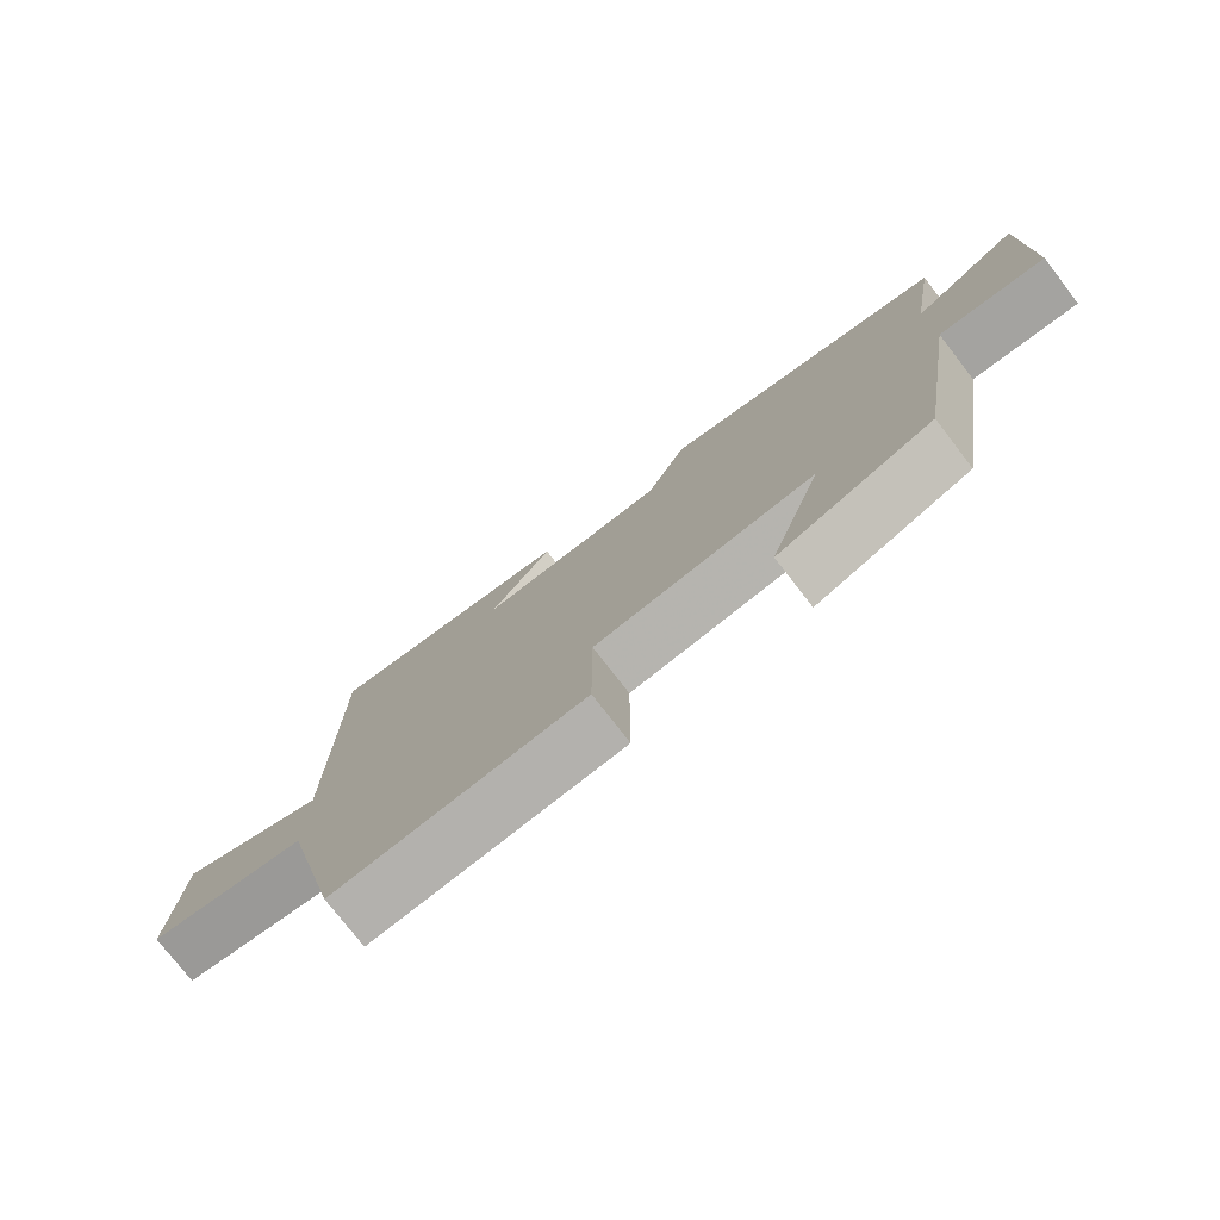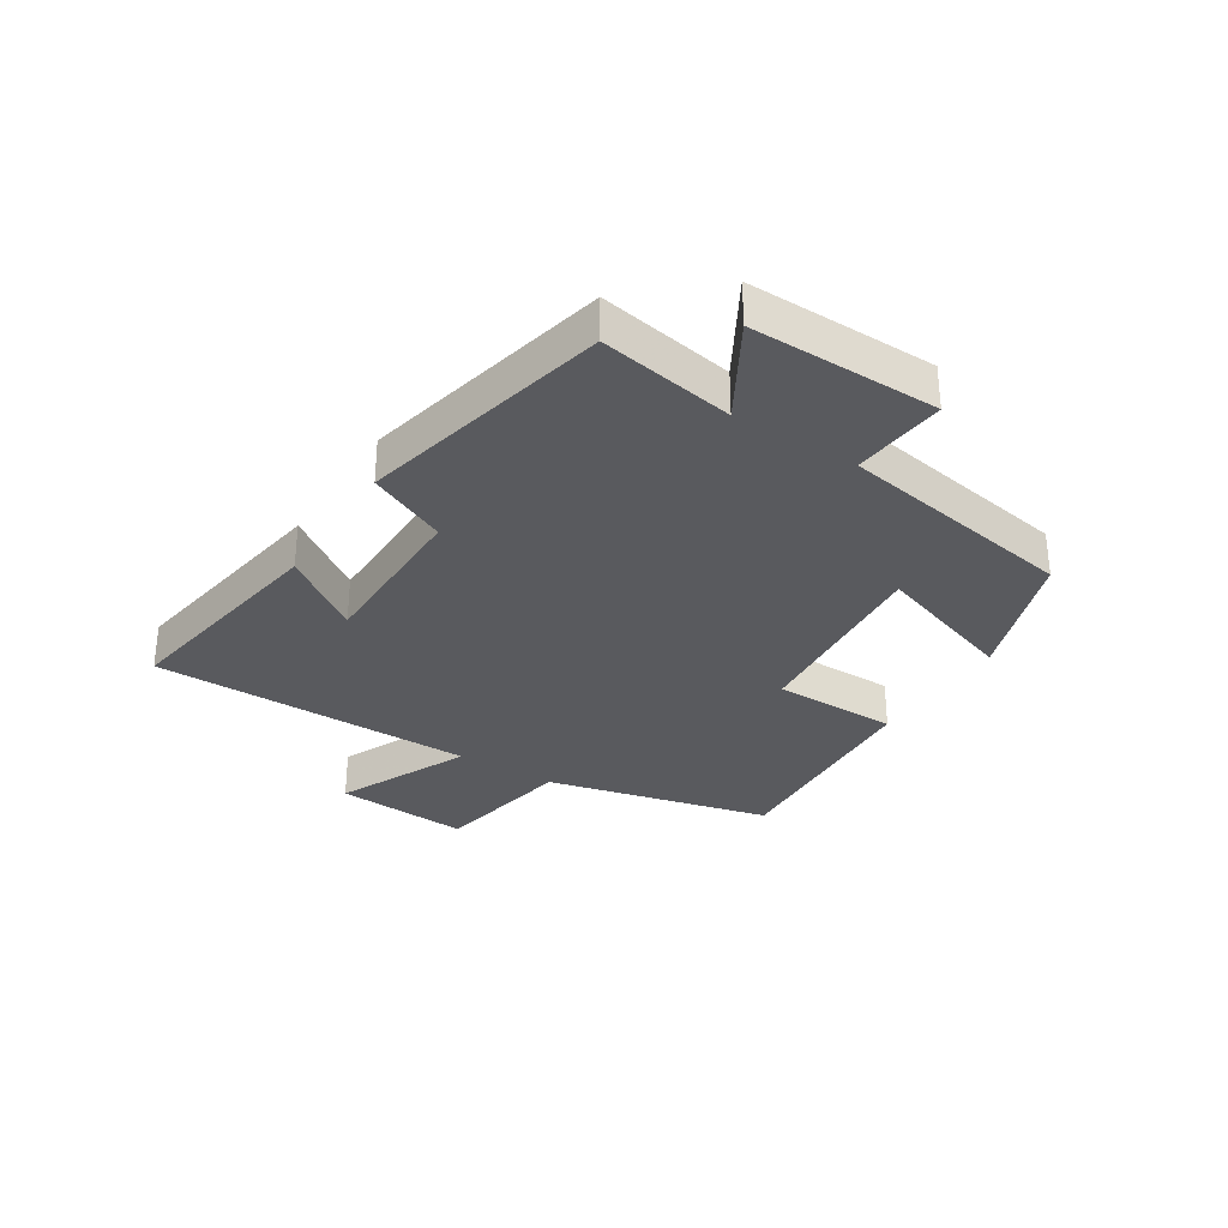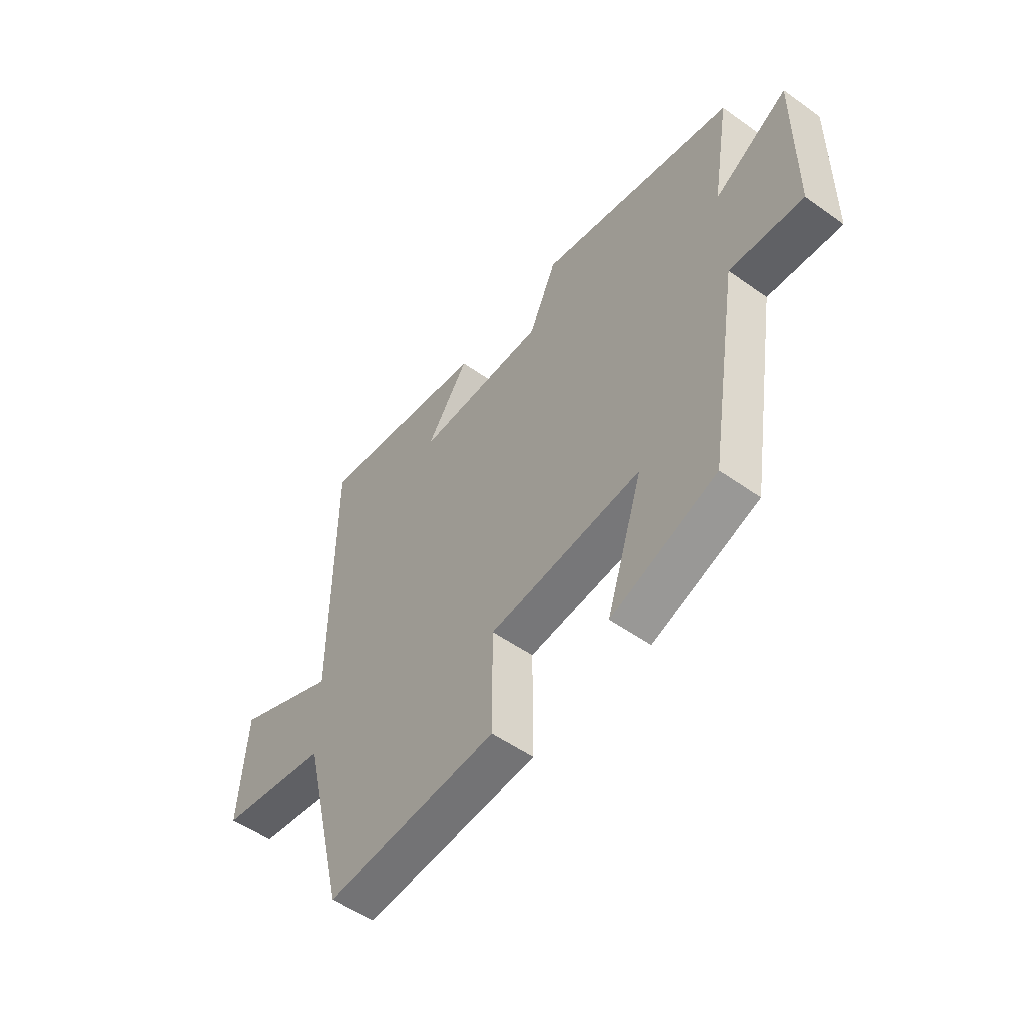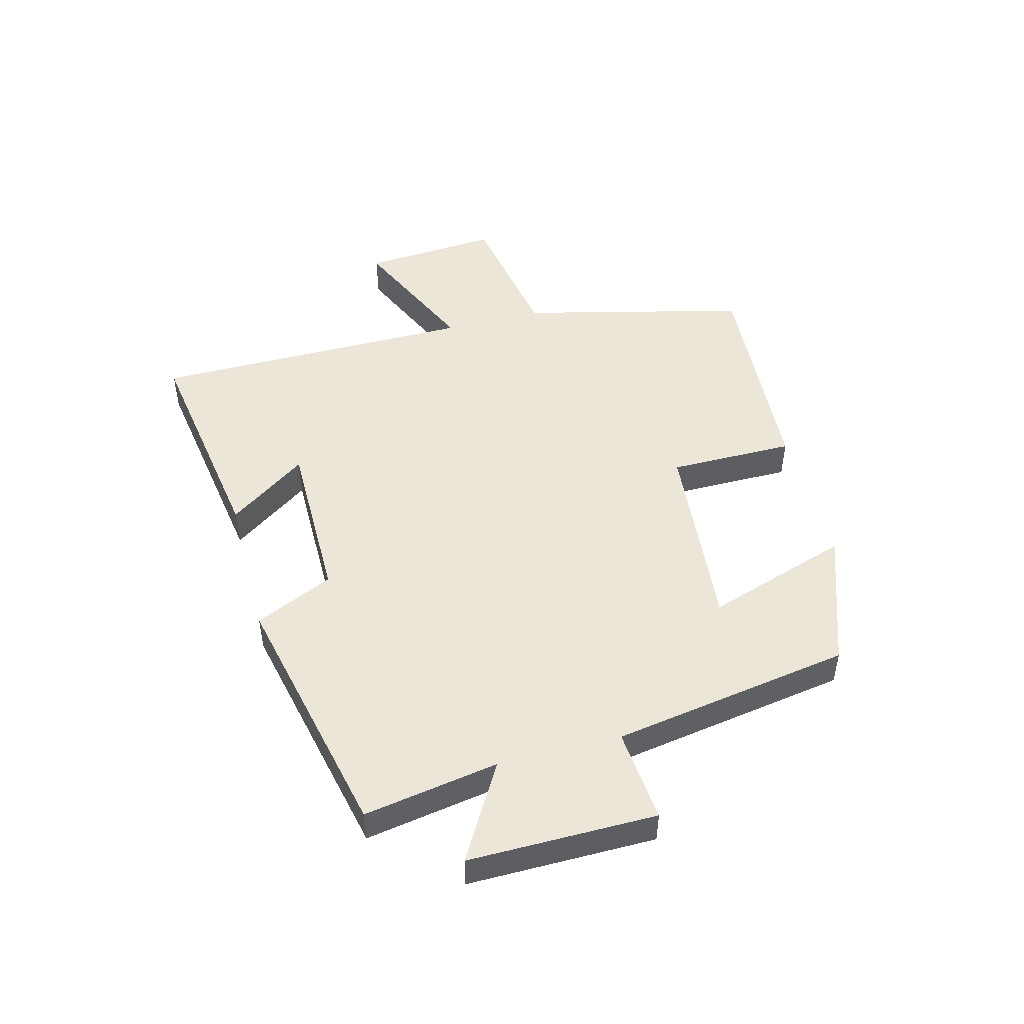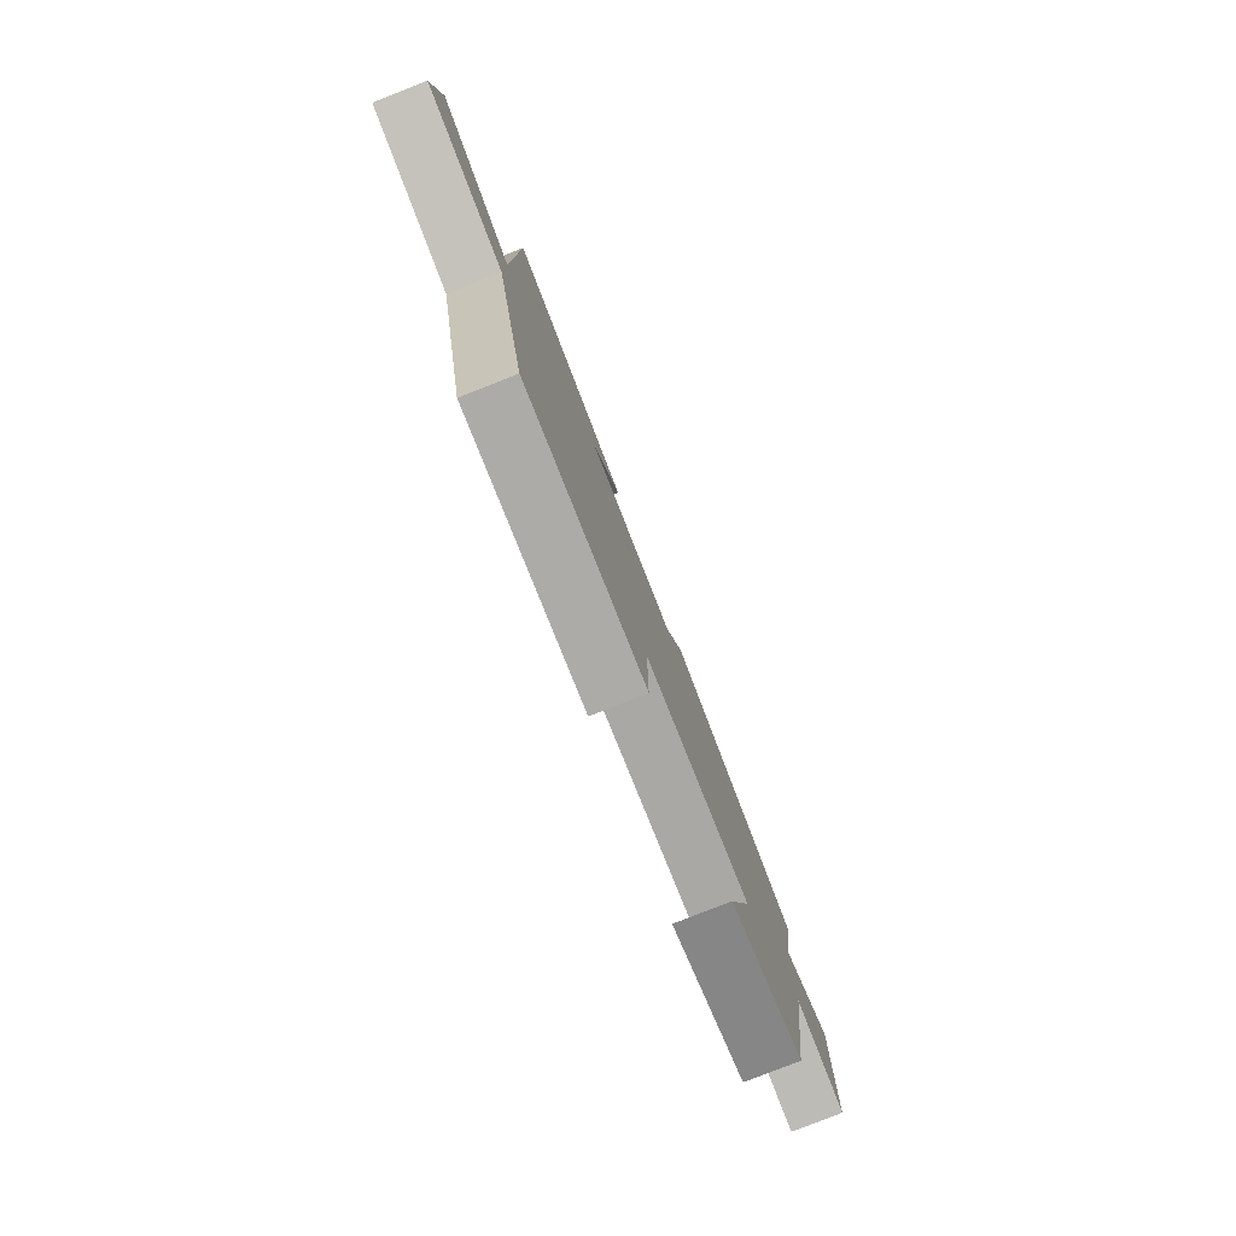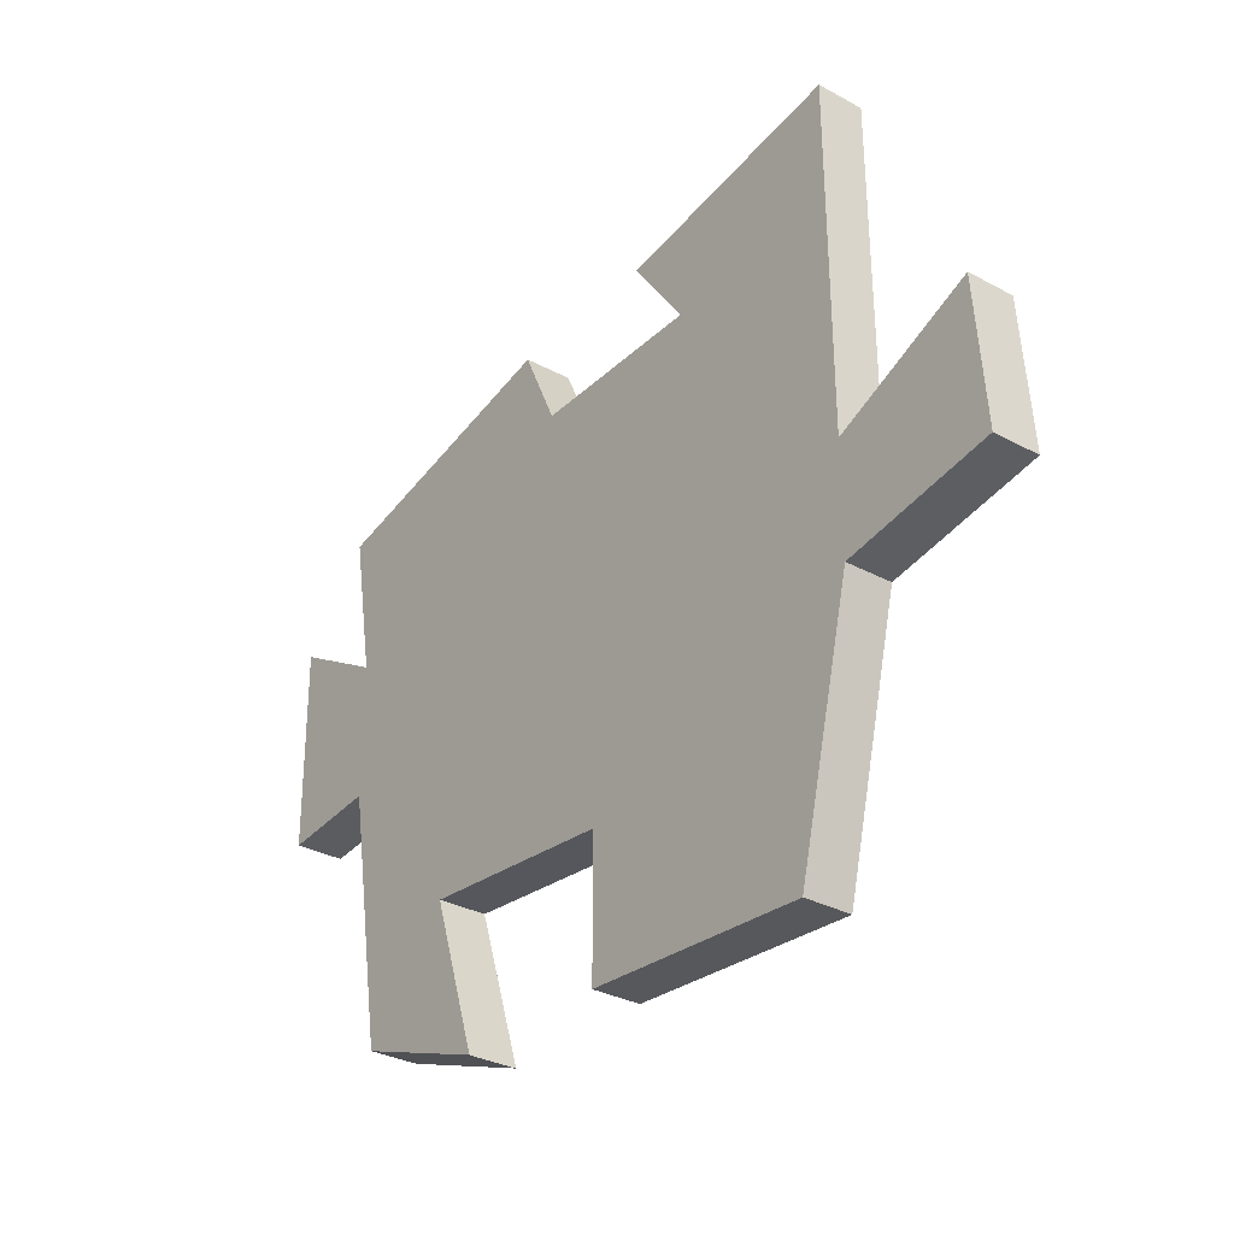
<metadata>
{"format":"obj","ext":"obj","renderer":"f3d","projection":"perspective","resolution":1024,"background":"white","views":[{"elev":-76.7,"azim":37.7,"up":"+Z"},{"elev":-31.7,"azim":57.4,"up":"+Y"},{"elev":-52.8,"azim":52.6,"up":"+Z"},{"elev":48.7,"azim":75.3,"up":"+Y"},{"elev":-79.8,"azim":-68.5,"up":"+Z"},{"elev":-31.6,"azim":-127.5,"up":"+Z"}]}
</metadata>
<code>
v -0.498 0.07 0.558
v -0.128 0.07 0.5
v -0.219 0.07 0.37
v 0.059 0.07 0.37
v 0.118 0.07 0.5
v 0.538 0.07 0.407
v 0.5 0.07 0.183
v 0.658 0.07 0.275
v 0.656 0.07 -0.037
v 0.5 0.07 -0.023
v 0.435 0.07 -0.421
v 0.21 0.07 -0.5
v 0.288 0.07 -0.262
v -0.038 0.07 -0.292
v -0.038 0.07 -0.5
v -0.408 0.07 -0.524
v -0.5 0.07 -0.149
v -0.737 0.07 -0.107
v -0.721 0.07 0.119
v -0.5 0.07 0.019
v -0.498 0 0.558
v -0.128 0 0.5
v -0.219 0 0.37
v 0.059 0 0.37
v 0.118 0 0.5
v 0.538 0 0.407
v 0.5 0 0.183
v 0.658 0 0.275
v 0.656 0 -0.037
v 0.5 0 -0.023
v 0.435 0 -0.421
v 0.21 0 -0.5
v 0.288 0 -0.262
v -0.038 0 -0.292
v -0.038 0 -0.5
v -0.408 0 -0.524
v -0.5 0 -0.149
v -0.737 0 -0.107
v -0.721 0 0.119
v -0.5 0 0.019
f 17 18 19 20
f 14 15 16 17
f 13 14 17 20
f 10 11 12 13
f 10 13 20
f 7 8 9 10
f 7 10 20
f 4 5 6 7
f 3 4 7 20
f 1 2 3 20
f 40 39 38 37
f 37 36 35 34
f 40 37 34 33
f 33 32 31 30
f 40 33 30
f 30 29 28 27
f 40 30 27
f 27 26 25 24
f 40 27 24 23
f 40 23 22 21
f 1 21 22 2
f 2 22 23 3
f 3 23 24 4
f 4 24 25 5
f 5 25 26 6
f 6 26 27 7
f 7 27 28 8
f 8 28 29 9
f 9 29 30 10
f 10 30 31 11
f 11 31 32 12
f 12 32 33 13
f 13 33 34 14
f 14 34 35 15
f 15 35 36 16
f 16 36 37 17
f 17 37 38 18
f 18 38 39 19
f 19 39 40 20
f 20 40 21 1

</code>
